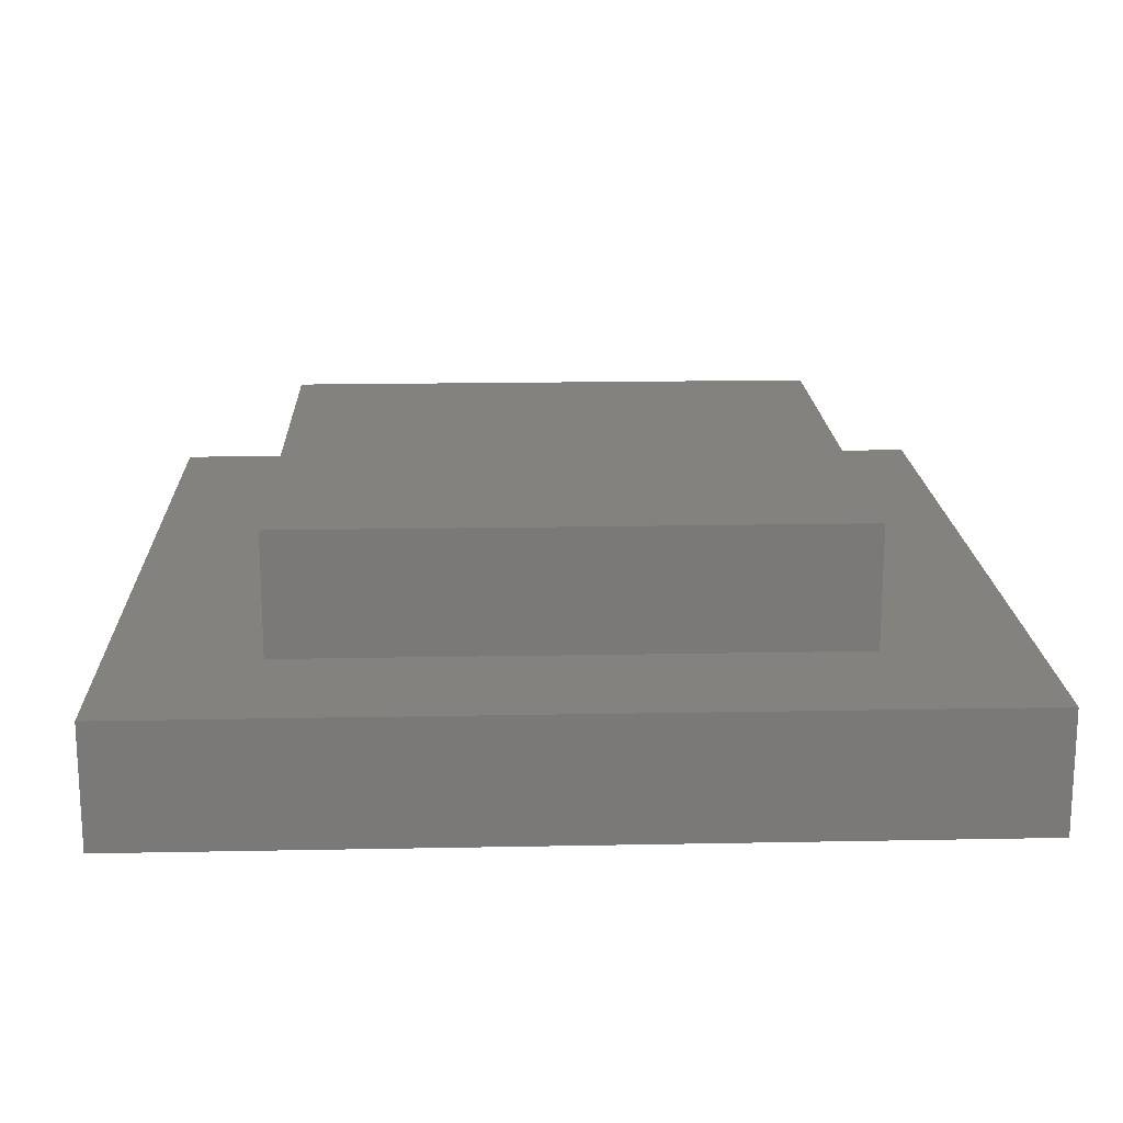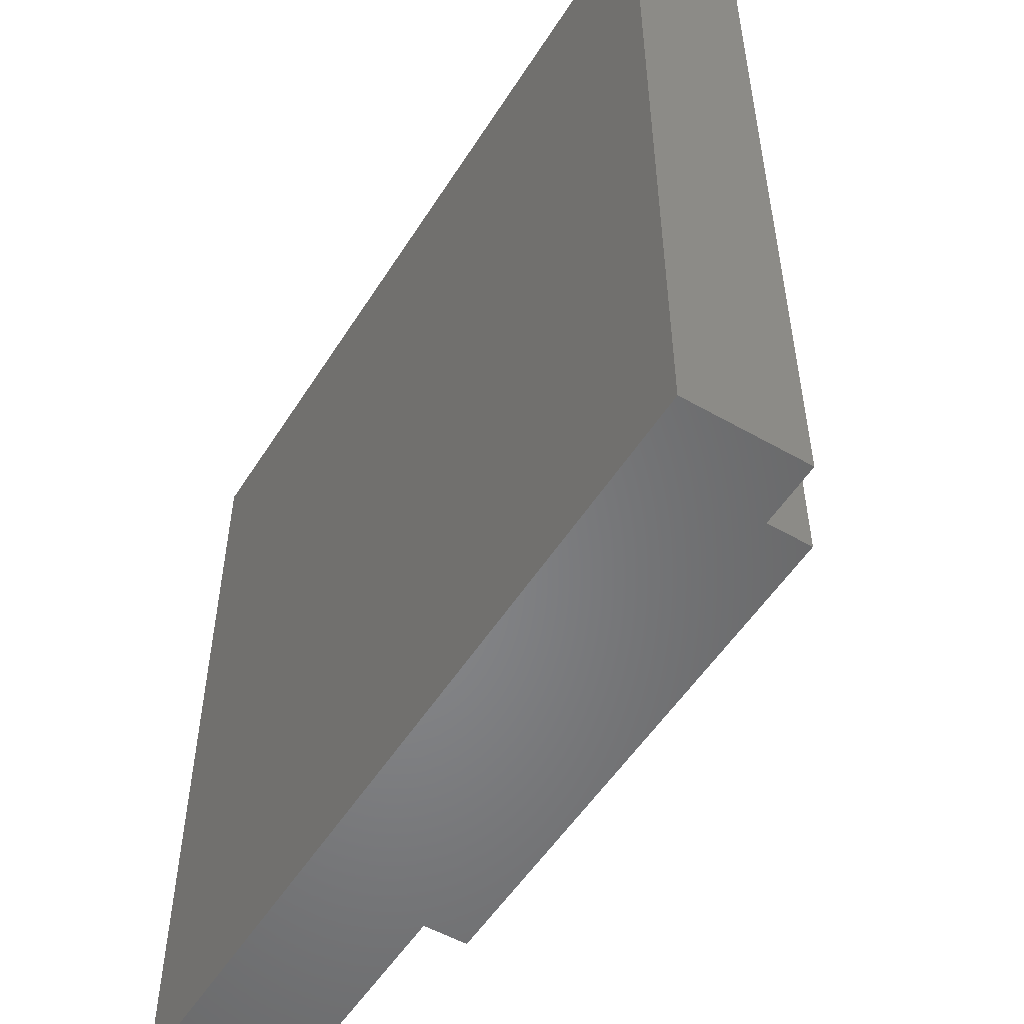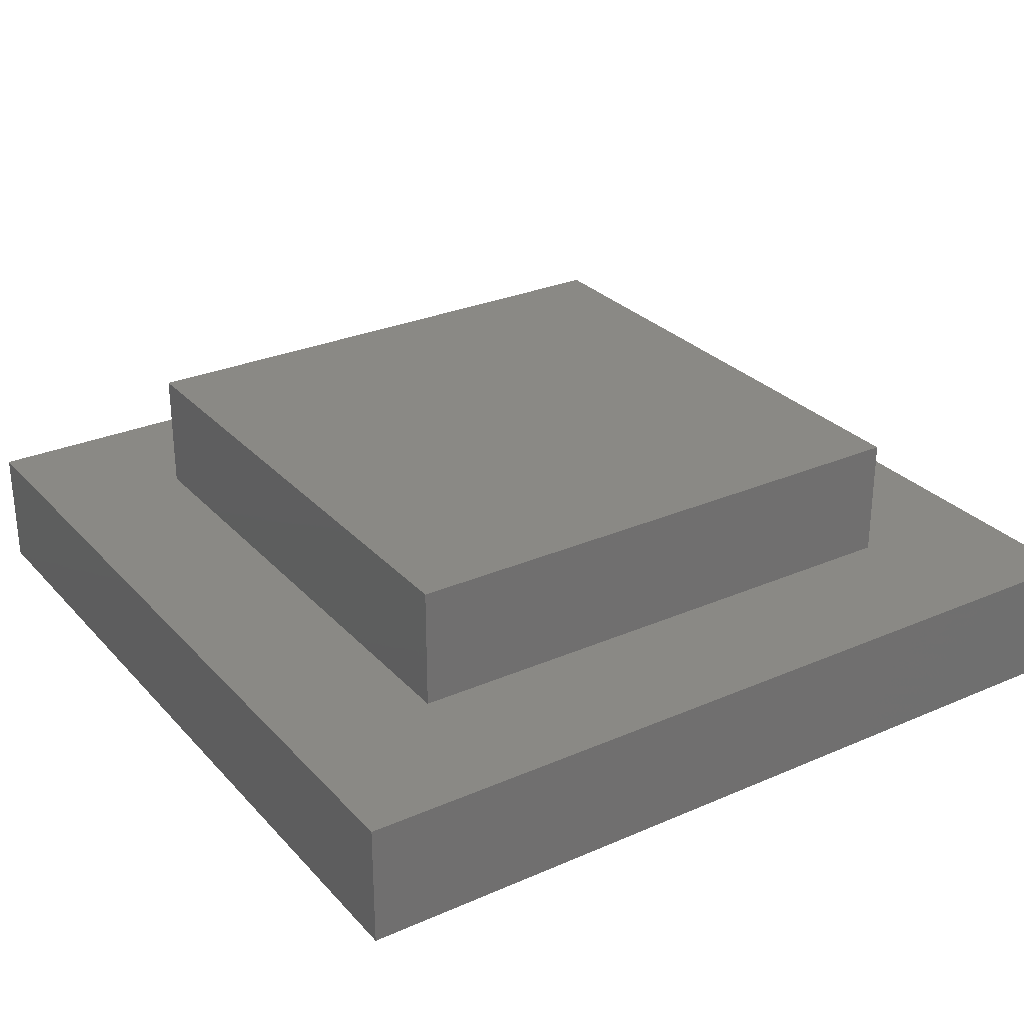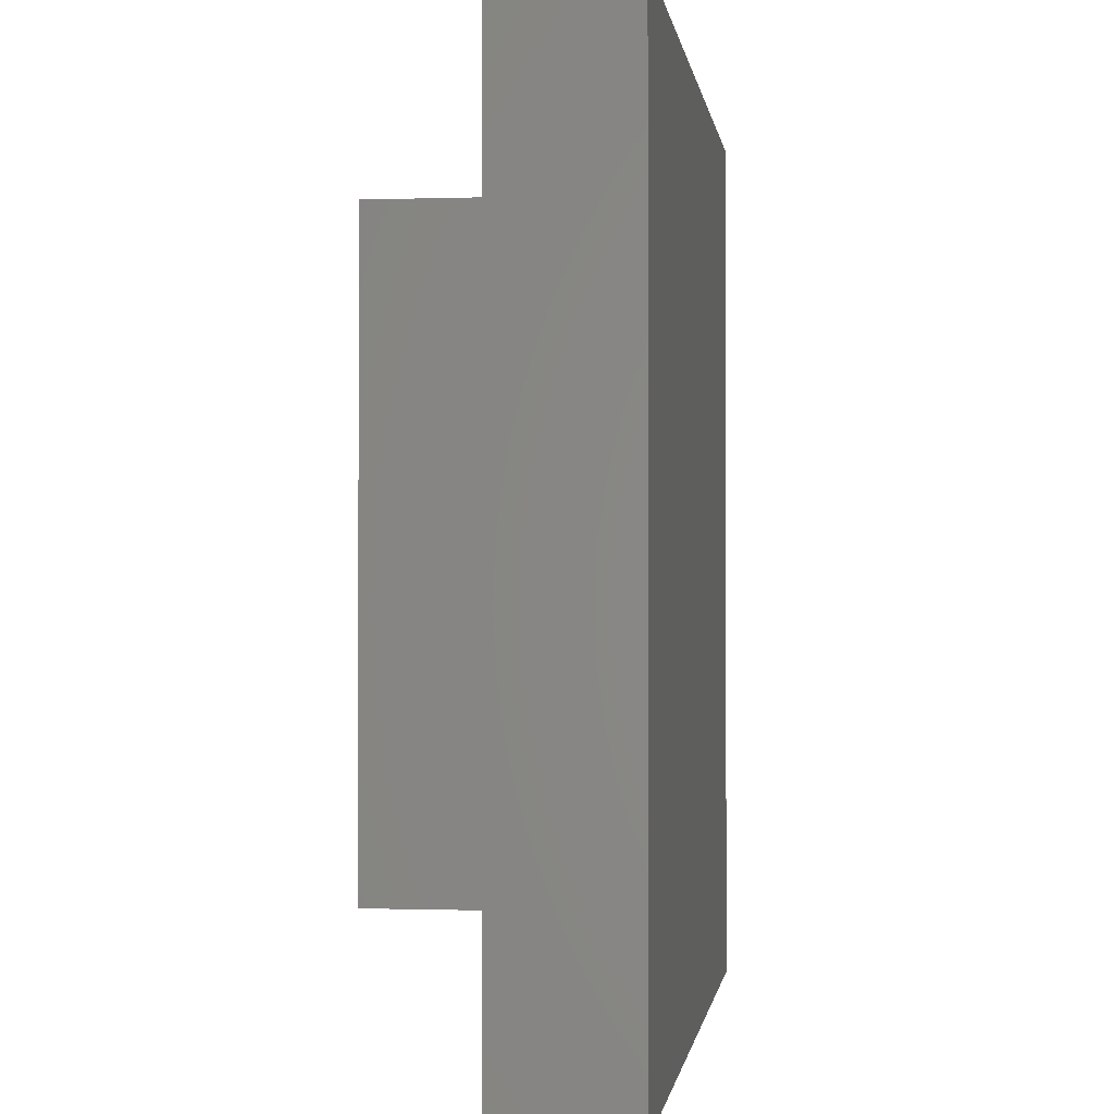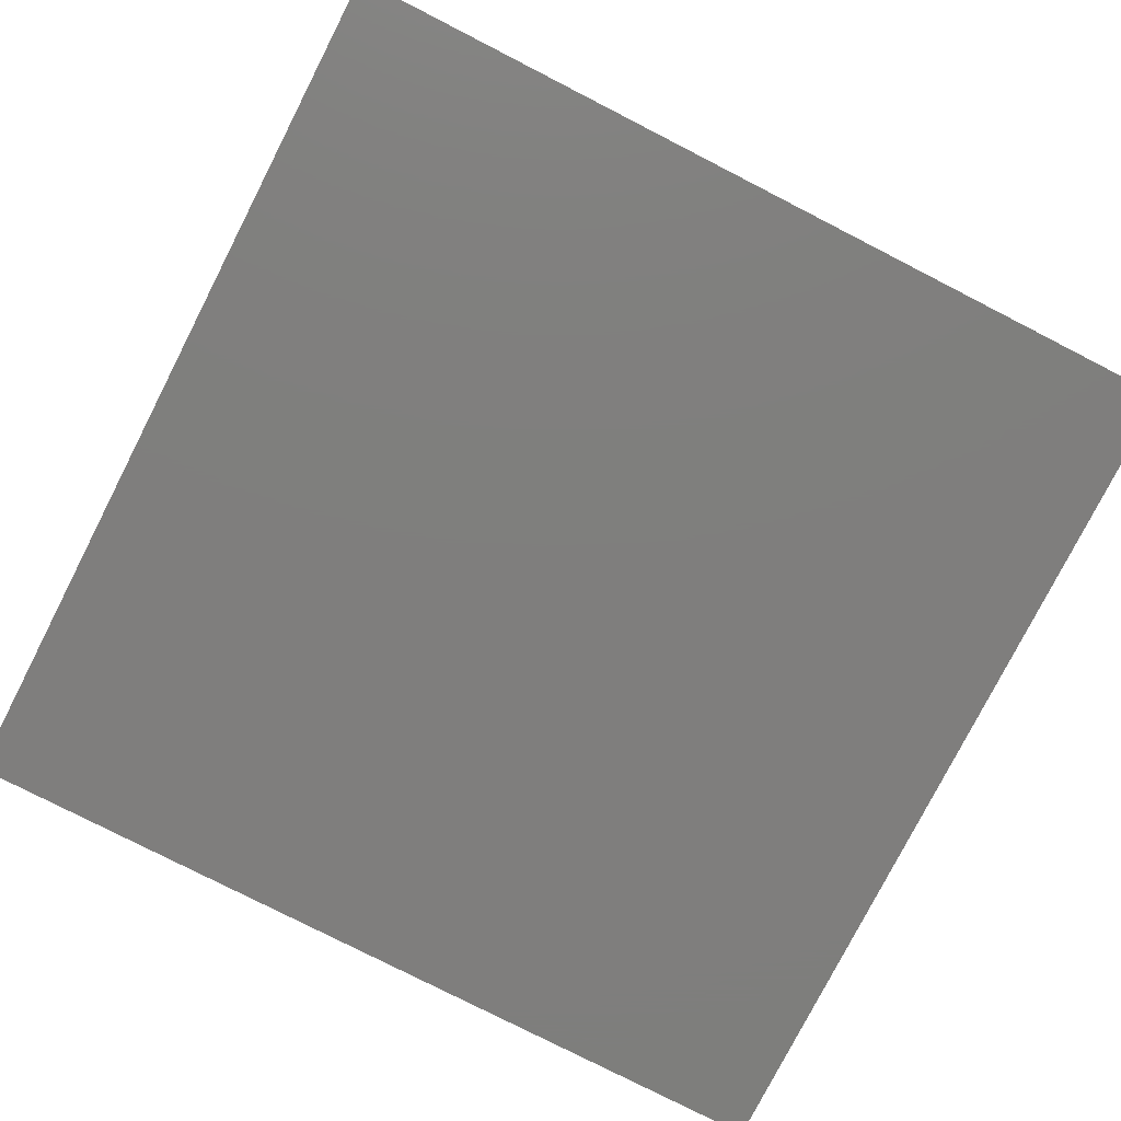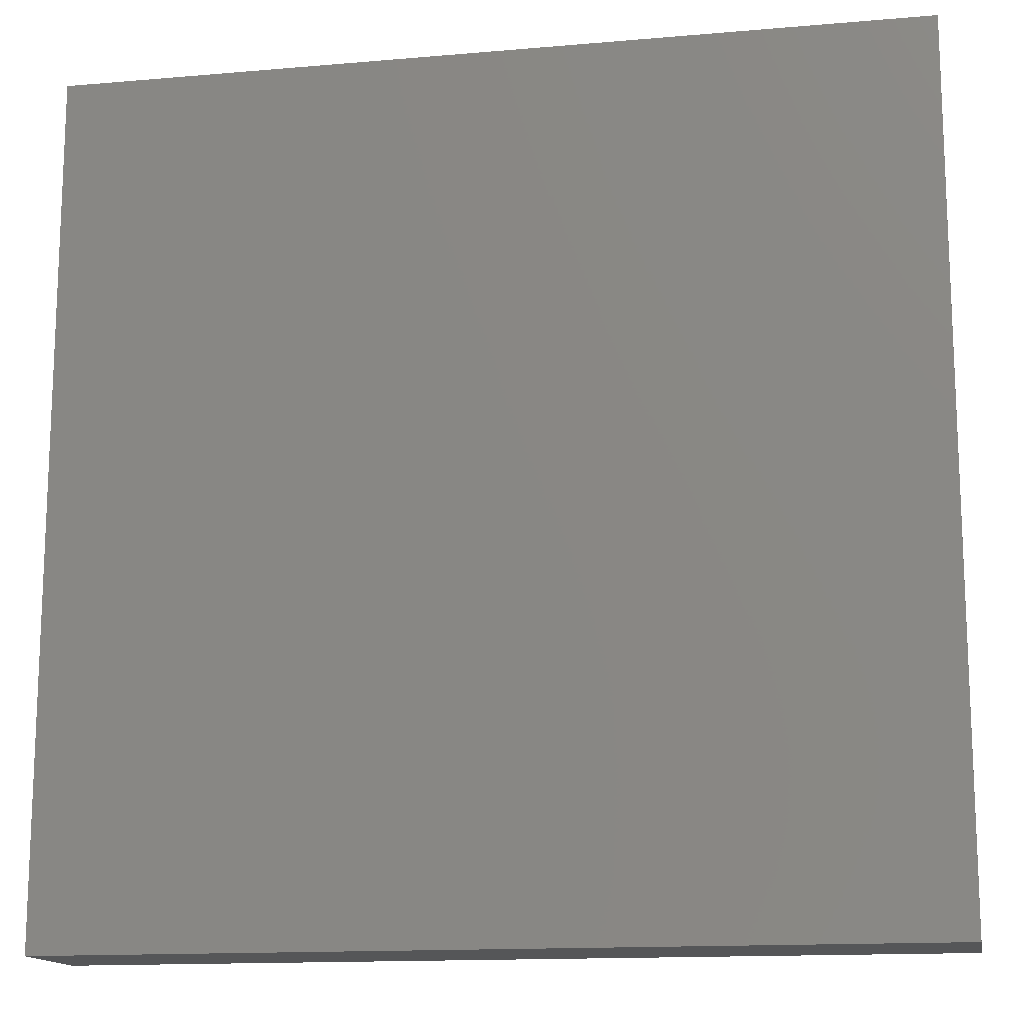
<metadata>
{"format":"stl","ext":"stl","renderer":"f3d","projection":"perspective","resolution":1024,"background":"white","views":[{"elev":17.7,"azim":-92.2,"up":"+Z"},{"elev":-53.0,"azim":-121.6,"up":"+Y"},{"elev":28.4,"azim":-33.2,"up":"+Z"},{"elev":-0.6,"azim":97.4,"up":"+Y"},{"elev":-78.5,"azim":-27.1,"up":"+Z"},{"elev":-14.5,"azim":-169.3,"up":"+Y"}]}
</metadata>
<code>
# stl→obj: 16 verts, 28 faces
v 70 0 10
v 70 70 0
v 70 70 10
v 70 0 0
v 57.98 57.98 10
v 12.02 57.98 10
v 0 70 10
v 12.02 12.02 10
v 57.98 12.02 10
v 0 0 10
v 0 0 0
v 0 70 0
v 12.02 57.98 20
v 12.02 12.02 20
v 57.98 57.98 20
v 57.98 12.02 20
f 1 2 3
f 2 1 4
f 3 5 1
f 3 6 5
f 6 7 8
f 7 6 3
f 9 1 5
f 8 1 9
f 8 10 1
f 10 8 7
f 11 7 12
f 7 11 10
f 2 7 3
f 7 2 12
f 11 1 10
f 1 11 4
f 8 13 6
f 13 8 14
f 5 13 15
f 13 5 6
f 16 5 15
f 5 16 9
f 13 16 15
f 16 13 14
f 8 16 14
f 16 8 9
f 11 2 4
f 2 11 12

</code>
